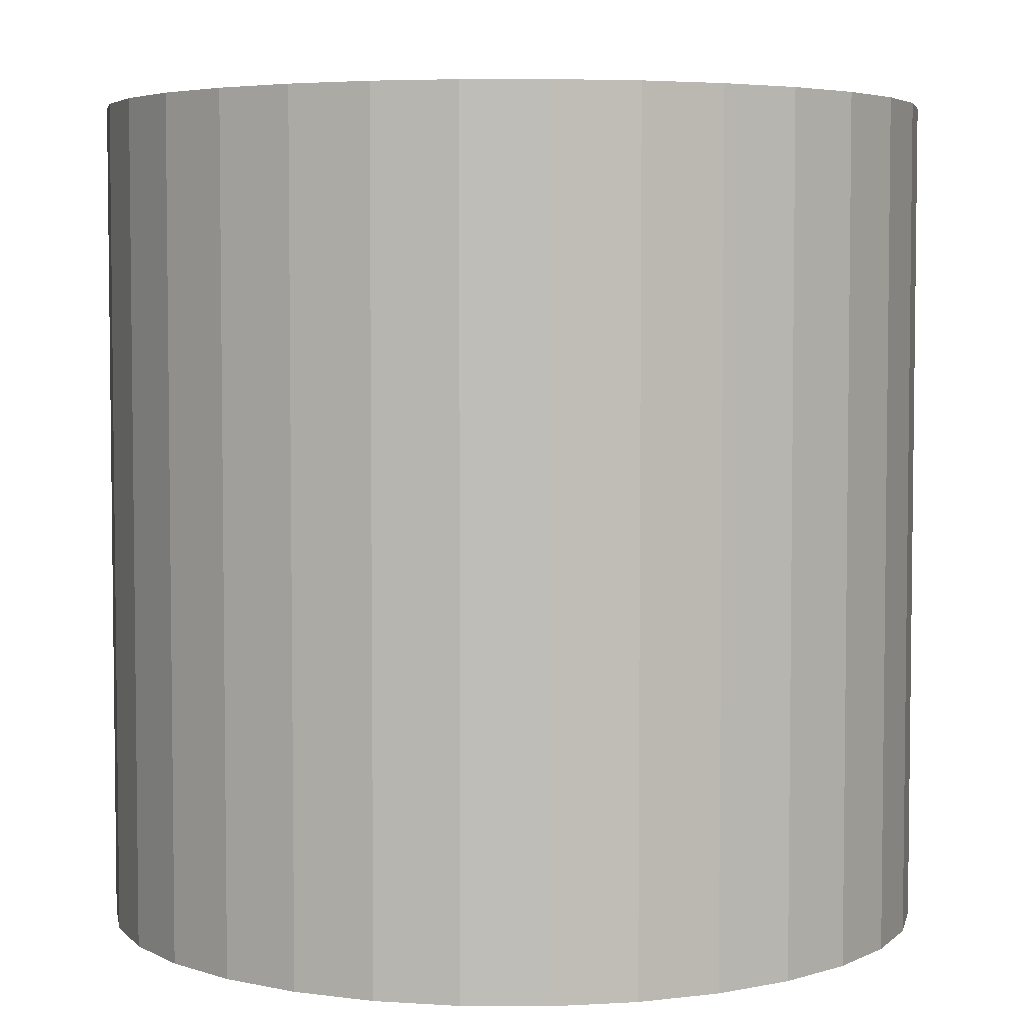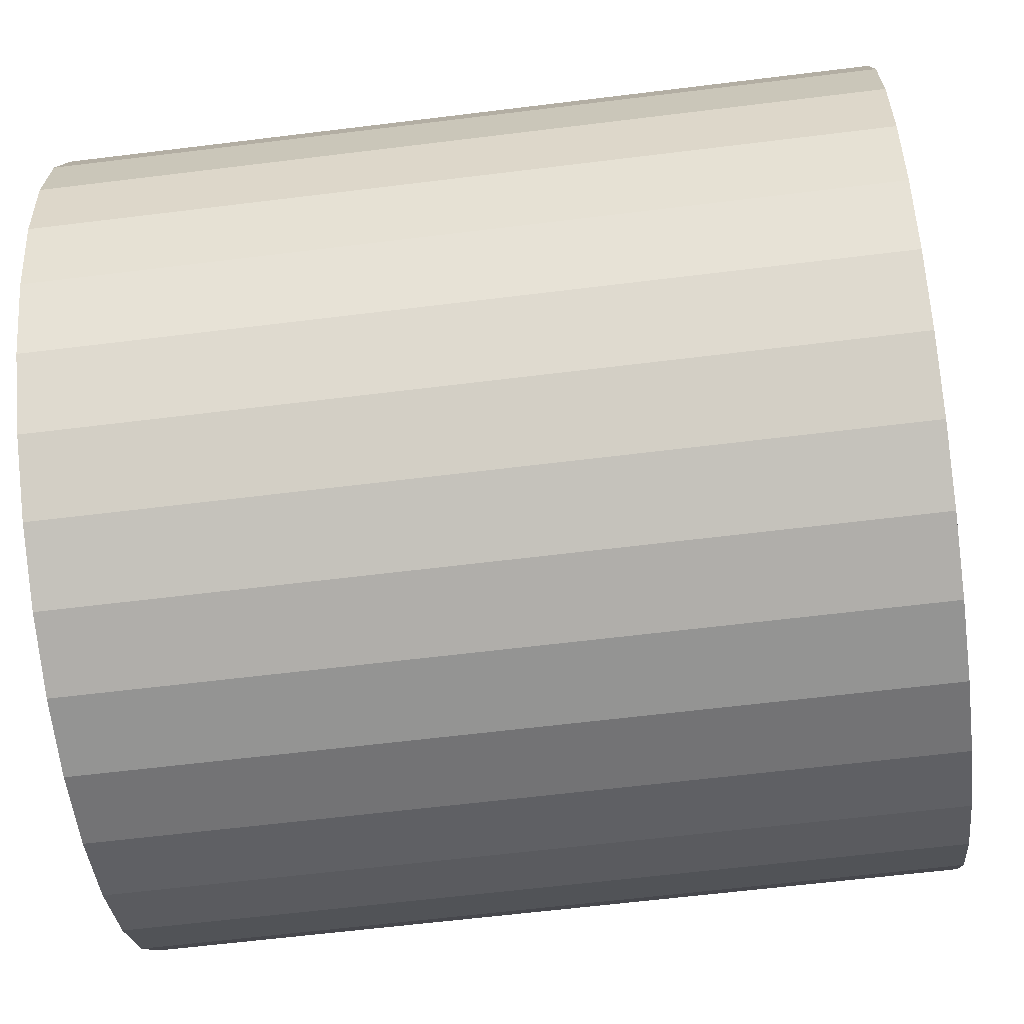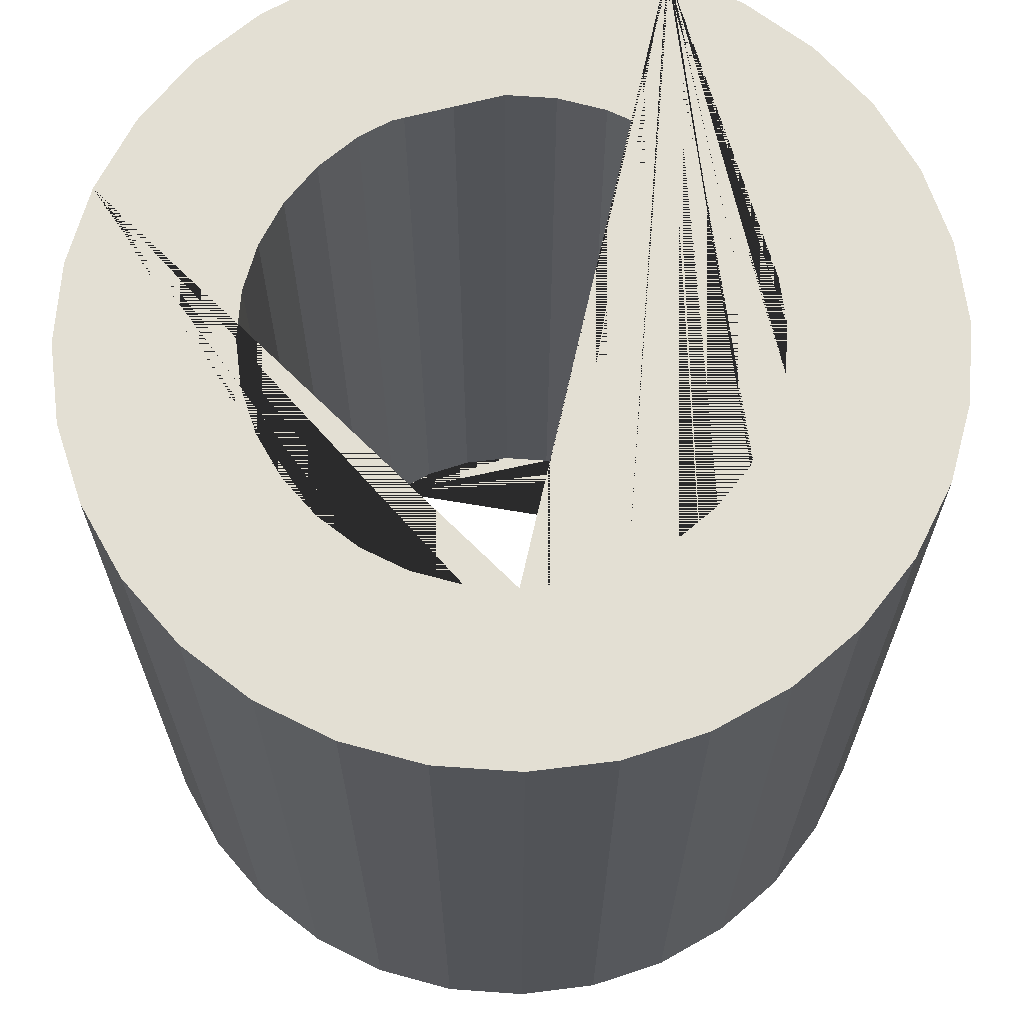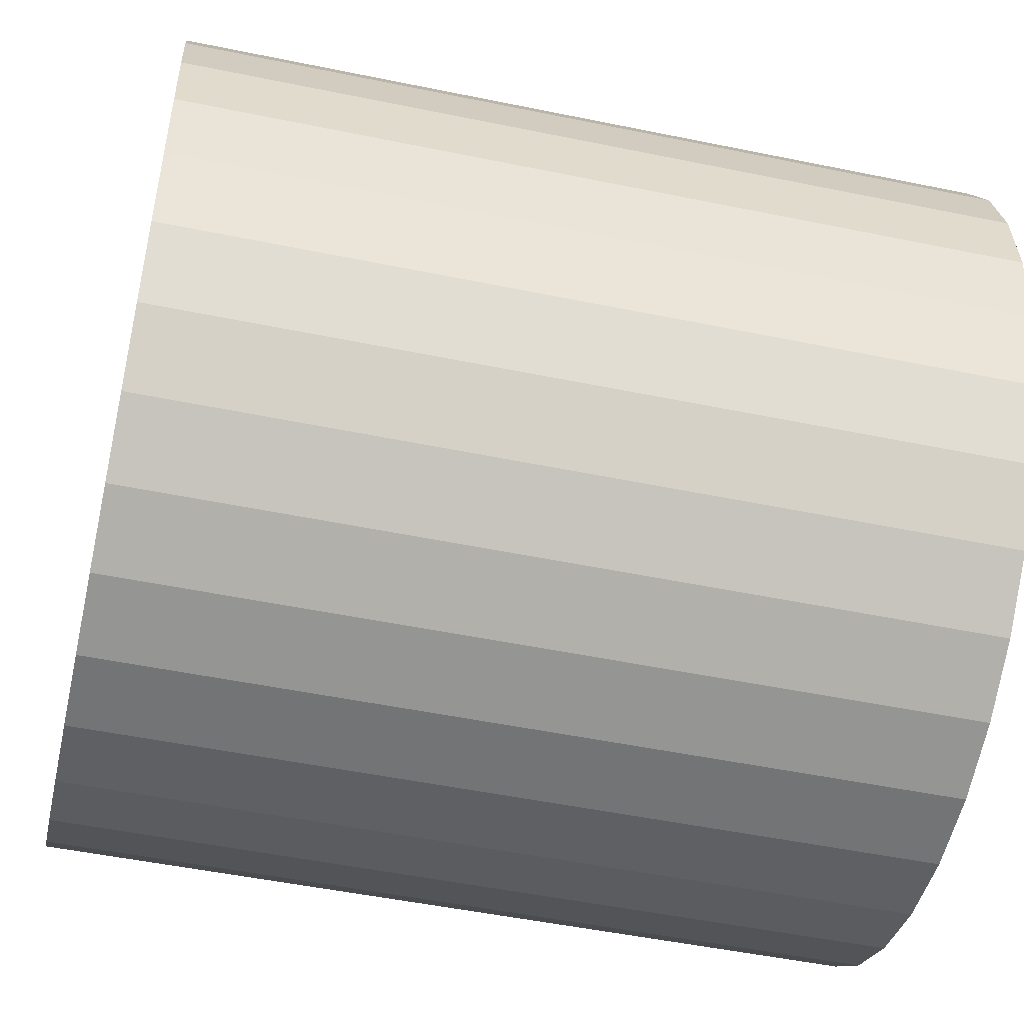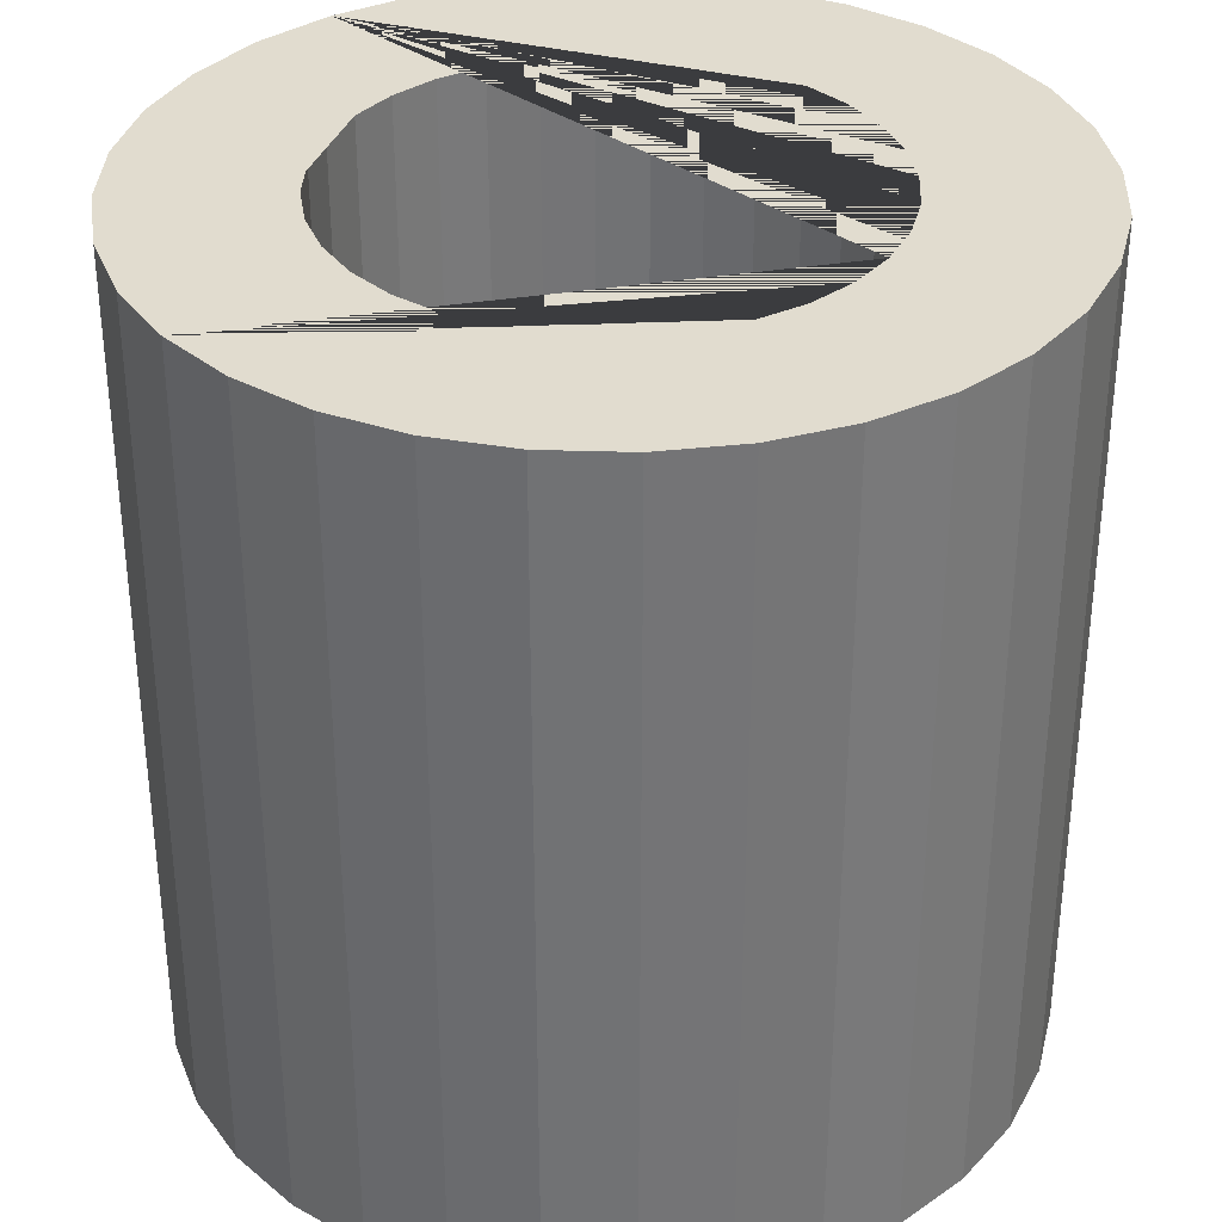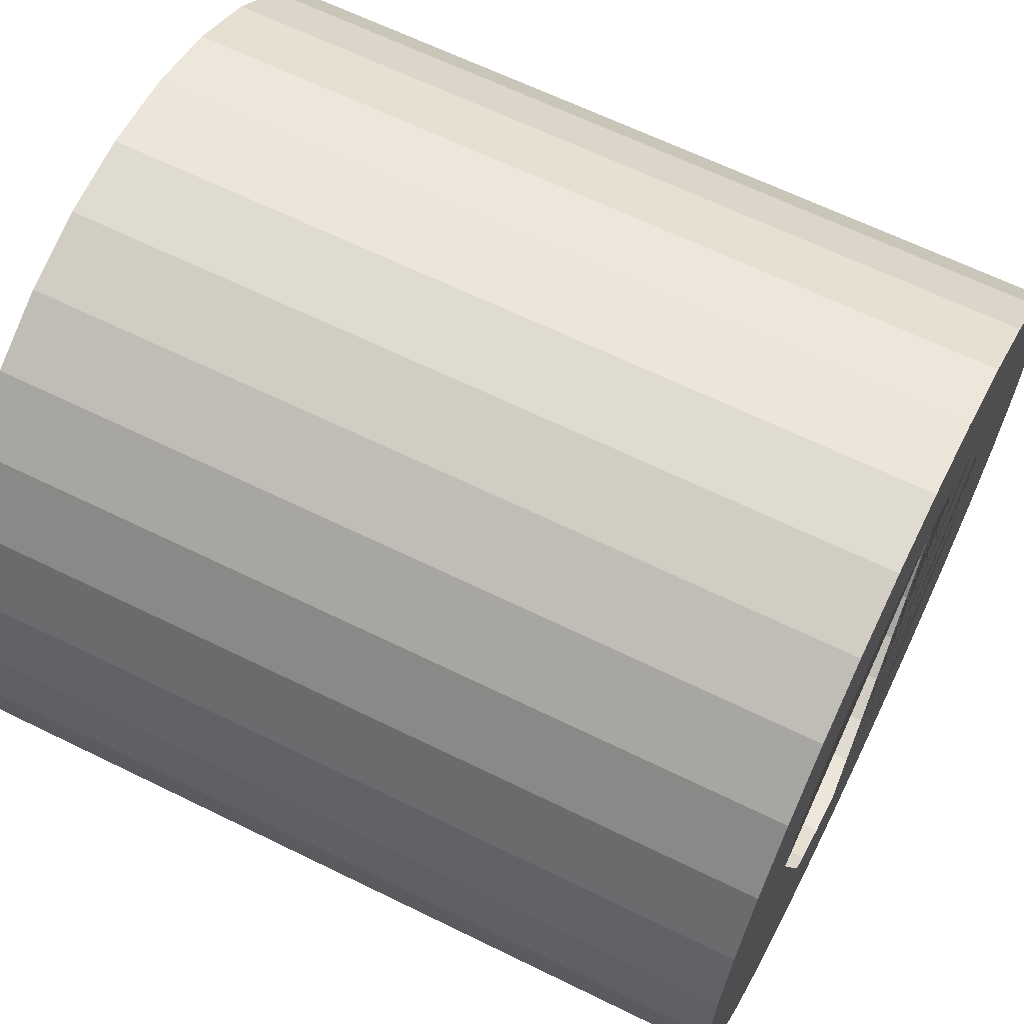
<metadata>
{"format":"obj","ext":"obj","renderer":"f3d","projection":"perspective","resolution":1024,"background":"white","views":[{"elev":4.6,"azim":130.2,"up":"+Y"},{"elev":-61.5,"azim":97.2,"up":"+Z"},{"elev":66.9,"azim":156.0,"up":"+Y"},{"elev":-50.6,"azim":-102.7,"up":"+Z"},{"elev":34.2,"azim":98.1,"up":"+Y"},{"elev":64.1,"azim":-63.6,"up":"+Z"}]}
</metadata>
<code>
o Cylinder
v 0 -1 -1
v 0 1 -1
v 0.1951 -1 -0.9808
v 0.1951 1 -0.9808
v 0.3827 -1 -0.9239
v 0.3827 1 -0.9239
v 0.5556 -1 -0.8315
v 0.5556 1 -0.8315
v 0.7071 -1 -0.7071
v 0.7071 1 -0.7071
v 0.8315 -1 -0.5556
v 0.8315 1 -0.5556
v 0.9239 -1 -0.3827
v 0.9239 1 -0.3827
v 0.9808 -1 -0.1951
v 0.9808 1 -0.1951
v 1 -1 0
v 1 1 0
v 0.9808 -1 0.1951
v 0.9808 1 0.1951
v 0.9239 -1 0.3827
v 0.9239 1 0.3827
v 0.8315 -1 0.5556
v 0.8315 1 0.5556
v 0.7071 -1 0.7071
v 0.7071 1 0.7071
v 0.5556 -1 0.8315
v 0.5556 1 0.8315
v 0.3827 -1 0.9239
v 0.3827 1 0.9239
v 0.1951 -1 0.9808
v 0.1951 1 0.9808
v 0 -1 1
v 0 1 1
v -0.1951 -1 0.9808
v -0.1951 1 0.9808
v -0.3827 -1 0.9239
v -0.3827 1 0.9239
v -0.5556 -1 0.8315
v -0.5556 1 0.8315
v -0.7071 -1 0.7071
v -0.7071 1 0.7071
v -0.8315 -1 0.5556
v -0.8315 1 0.5556
v -0.9239 -1 0.3827
v -0.9239 1 0.3827
v -0.9808 -1 0.1951
v -0.9808 1 0.1951
v -1 -1 0
v -1 1 0
v -0.9808 -1 -0.1951
v -0.9808 1 -0.1951
v -0.9239 -1 -0.3827
v -0.9239 1 -0.3827
v -0.8315 -1 -0.5556
v -0.8315 1 -0.5556
v -0.7071 -1 -0.7071
v -0.7071 1 -0.7071
v -0.5556 -1 -0.8315
v -0.5556 1 -0.8315
v -0.3827 -1 -0.9239
v -0.3827 1 -0.9239
v -0.1951 -1 -0.9808
v -0.1951 1 -0.9808
v -0.6 1 0
v -0.5543 1 0.2296
v -0.5885 1 0.1171
v -0.5885 1 -0.1171
v -0.4989 1 0.3333
v -0.4989 1 -0.3333
v -0.5543 1 -0.2296
v -0.4243 1 -0.4243
v -0.3333 1 0.4989
v -0.2296 1 0.5543
v -0.3333 1 -0.4989
v -0.1171 1 -0.5885
v 0.1171 1 -0.5885
v 0 1 -0.6
v -0.2296 1 -0.5543
v -0.4243 1 0.4243
v -0.1171 1 0.5885
v 0.1171 1 0.5885
v 0 1 0.6
v 0.3333 1 -0.4989
v 0.3333 1 0.4989
v 0.2296 1 -0.5543
v 0.2296 1 0.5543
v 0.4989 1 -0.3333
v 0.4989 1 0.3333
v 0.4243 1 -0.4243
v 0.6 1 0
v 0.5885 1 -0.1171
v 0.5543 1 0.2296
v 0.5885 1 0.1171
v 0.5543 1 -0.2296
v 0.4243 1 0.4243
v 0 -1 -0.6
v 0.1171 -1 -0.5885
v 0.2296 -1 0.5543
v 0.3333 -1 -0.4989
v 0.3333 -1 0.4989
v 0.1171 -1 0.5885
v 0.2296 -1 -0.5543
v 0.4989 -1 0.3333
v 0.4243 -1 0.4243
v 0.4989 -1 -0.3333
v 0.6 -1 0
v 0.5885 -1 -0.1171
v 0.5543 -1 0.2296
v 0.5885 -1 0.1171
v 0.5543 -1 -0.2296
v 0.4243 -1 -0.4243
v -0.6 -1 0
v -0.5543 -1 0.2296
v -0.5885 -1 0.1171
v -0.5885 -1 -0.1171
v -0.4989 -1 0.3333
v -0.4989 -1 -0.3333
v -0.4243 -1 0.4243
v -0.5543 -1 -0.2296
v -0.2296 -1 -0.5543
v -0.3333 -1 0.4989
v -0.3333 -1 -0.4989
v -0.1171 -1 -0.5885
v 0 -1 0.6
v -0.1171 -1 0.5885
v -0.2296 -1 0.5543
v -0.4243 -1 -0.4243
f 1 2 4 3
f 3 4 6 5
f 5 6 8 7
f 7 8 10 9
f 9 10 12 11
f 11 12 14 13
f 13 14 16 15
f 15 16 18 17
f 17 18 20 19
f 19 20 22 21
f 21 22 24 23
f 23 24 26 25
f 25 26 28 27
f 27 28 30 29
f 29 30 32 31
f 31 32 34 33
f 33 34 36 35
f 35 36 38 37
f 37 38 40 39
f 39 40 42 41
f 41 42 44 43
f 43 44 46 45
f 45 46 48 47
f 47 48 50 49
f 49 50 52 51
f 51 52 54 53
f 53 54 56 55
f 55 56 58 57
f 57 58 60 59
f 59 60 62 61
f 42 40 38 74 73 80 69 66 67 65 68 71 70 72 75 79 76 78 77 86 6 4 2 64 62 60 58 56 54 52 50 48 46 44
f 26 24 22 20 18 16 14 12 10 8 6 86 84 90 88 95 92 91 94 93 89 96 85 87 82 83 81 74 38 36 34 32 30 28
f 61 62 64 63
f 63 64 2 1
f 63 1 3 5 7 9 11 13 15 17 19 21 23 25 27 29 31 102 99 101 105 104 109 110 107 108 111 106 112 100 103 98 97 124 121 123 128 118 120 116 113 115 47 49 51 53 55 57 59 61
f 102 31 33 35 37 39 41 43 45 47 115 114 117 119 122 127 126 125
f 98 77 78 97
f 103 86 77 98
f 100 84 86 103
f 112 90 84 100
f 88 90 112 106
f 95 88 106 111
f 92 95 111 108
f 91 92 108 107
f 94 91 107 110
f 93 94 110 109
f 89 93 109 104
f 96 89 104 105
f 85 96 105 101
f 87 85 101 99
f 82 87 99 102
f 83 82 102 125
f 81 83 125 126
f 74 81 126 127
f 73 74 127 122
f 80 73 122 119
f 117 69 80 119
f 114 66 69 117
f 115 67 66 114
f 113 65 67 115
f 116 68 65 113
f 120 71 68 116
f 118 70 71 120
f 128 72 70 118
f 123 75 72 128
f 121 79 75 123
f 124 76 79 121
f 97 78 76 124

</code>
